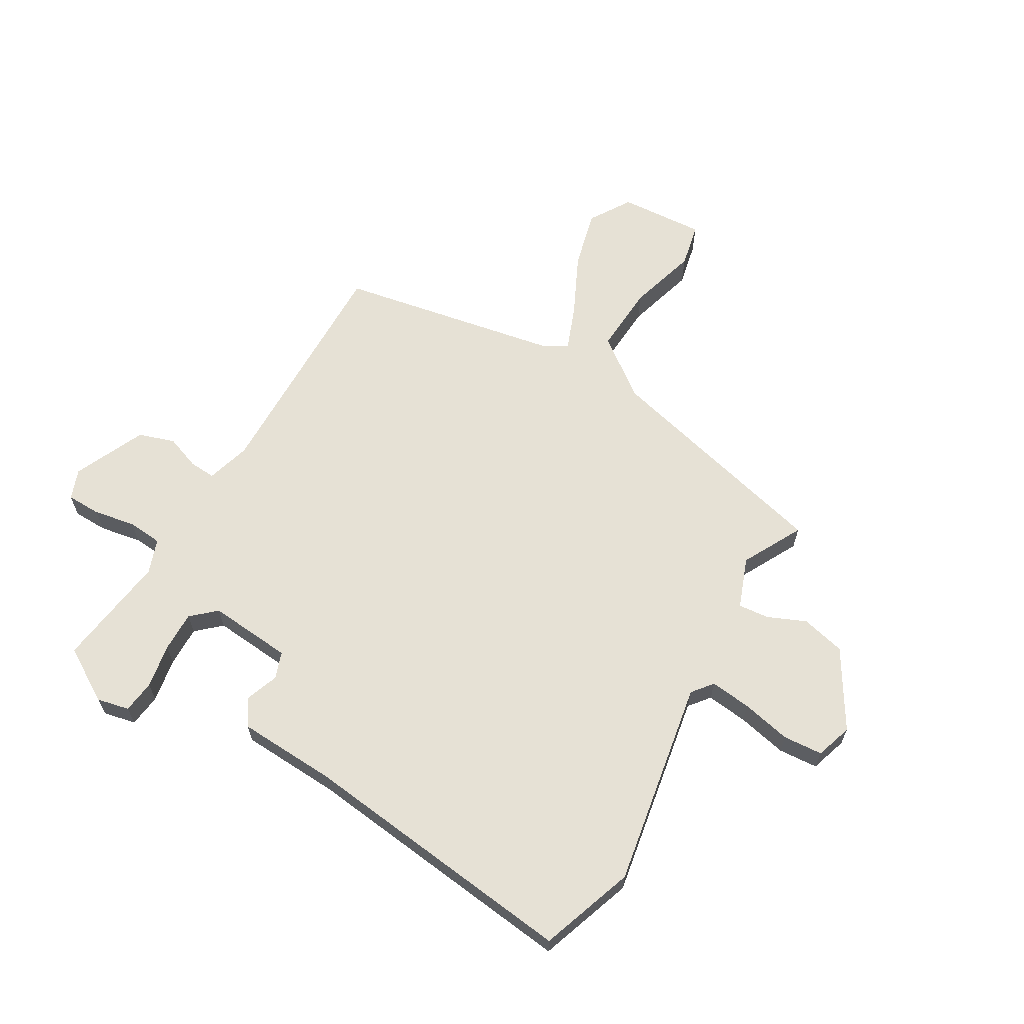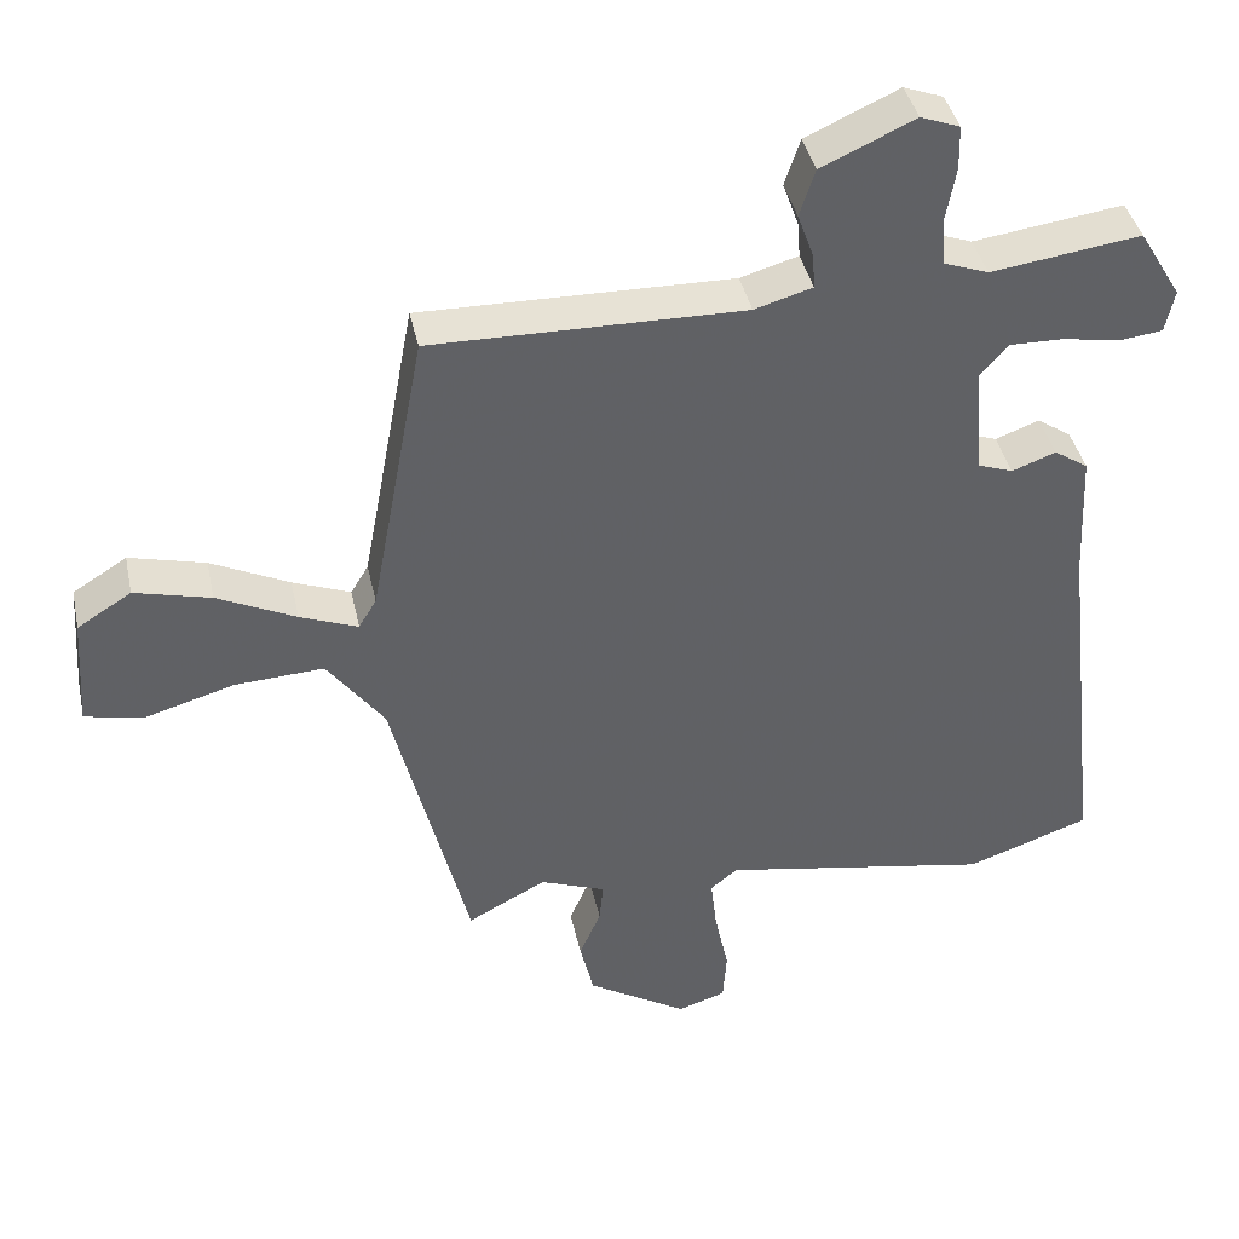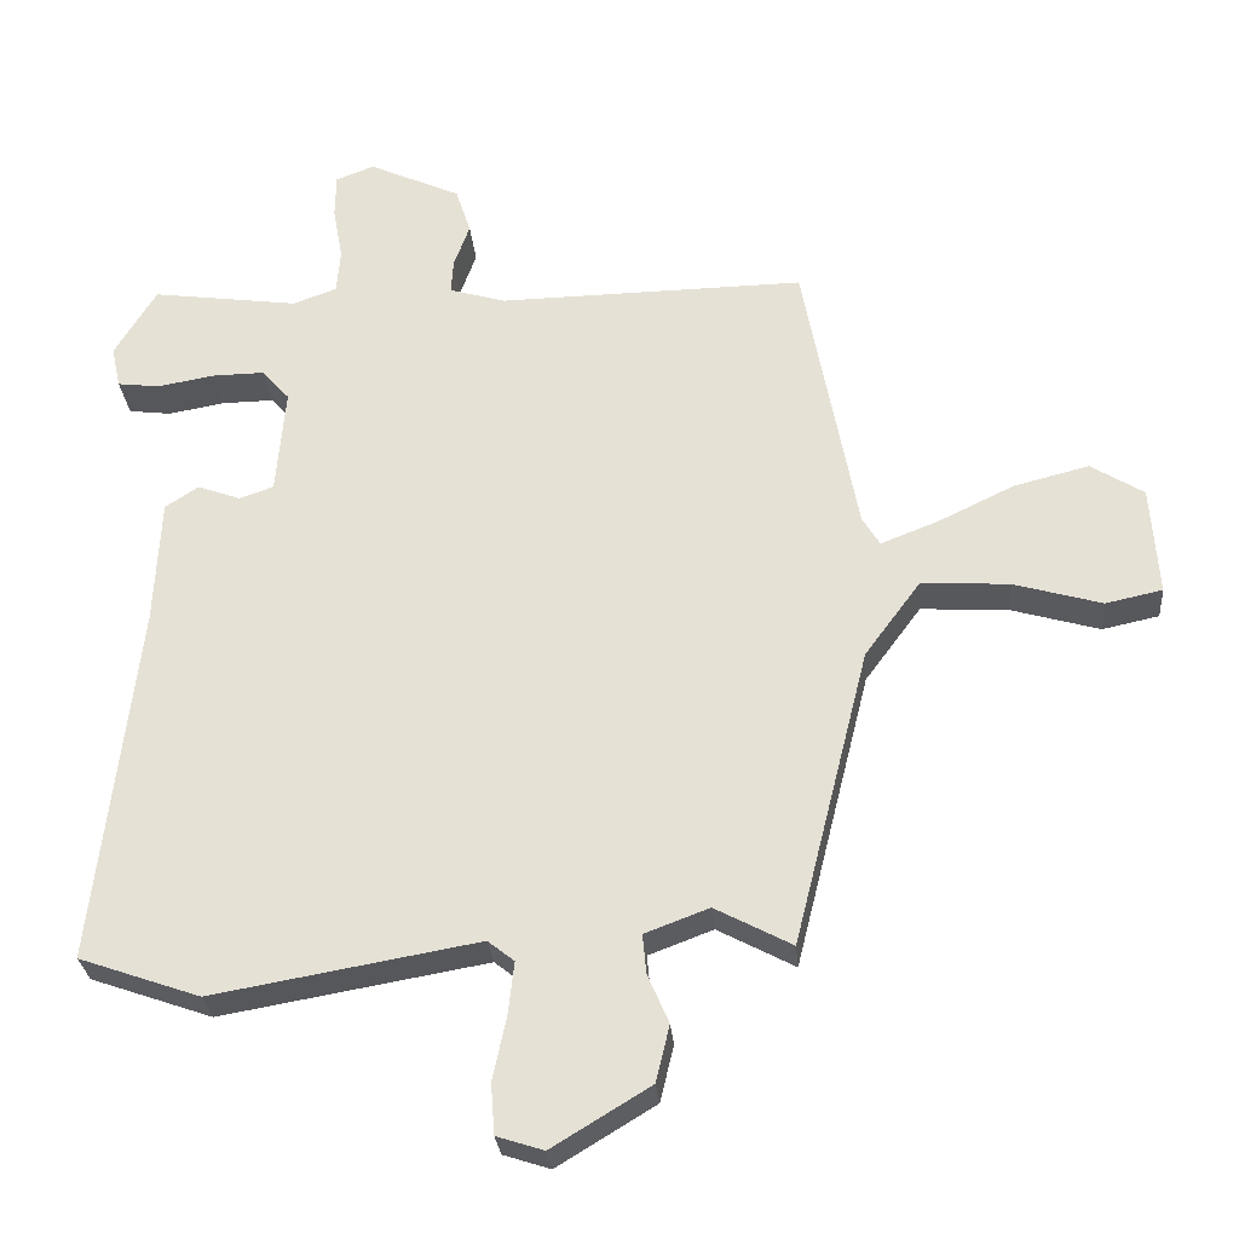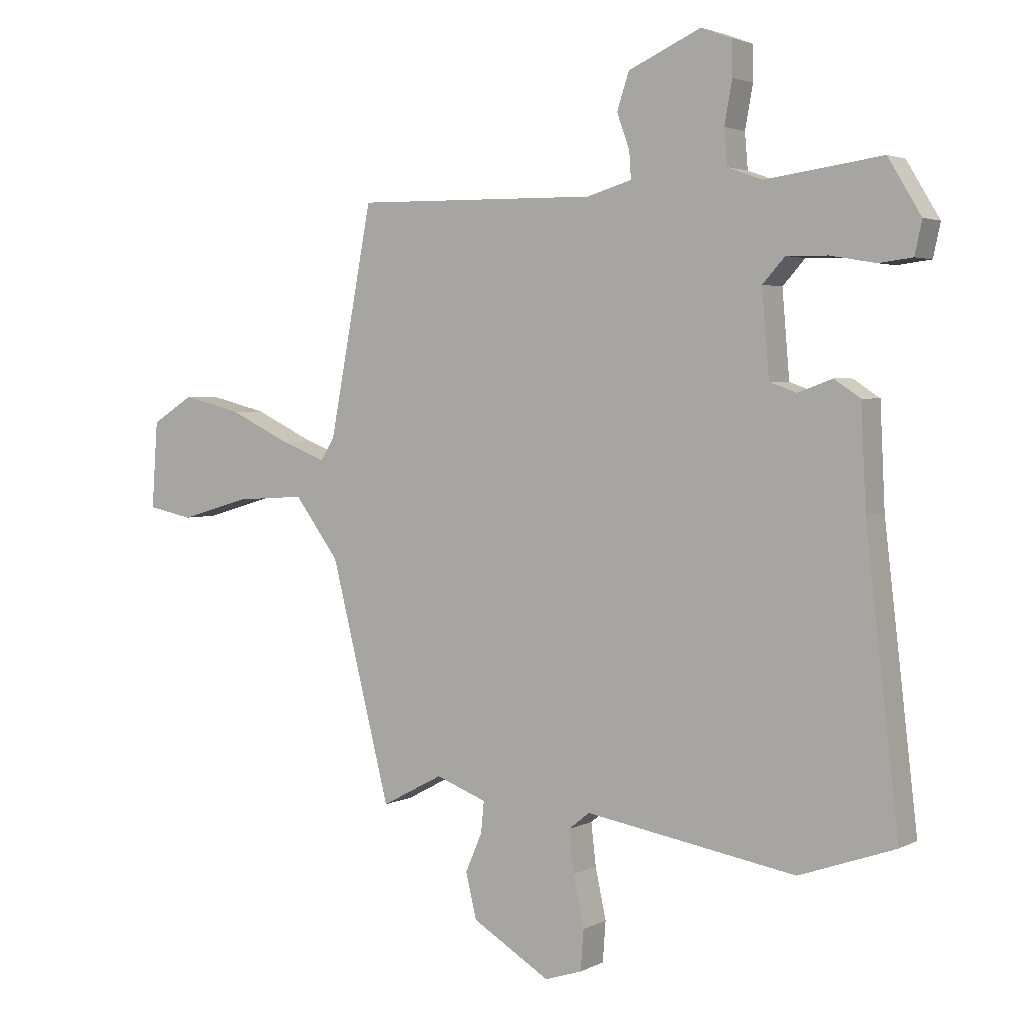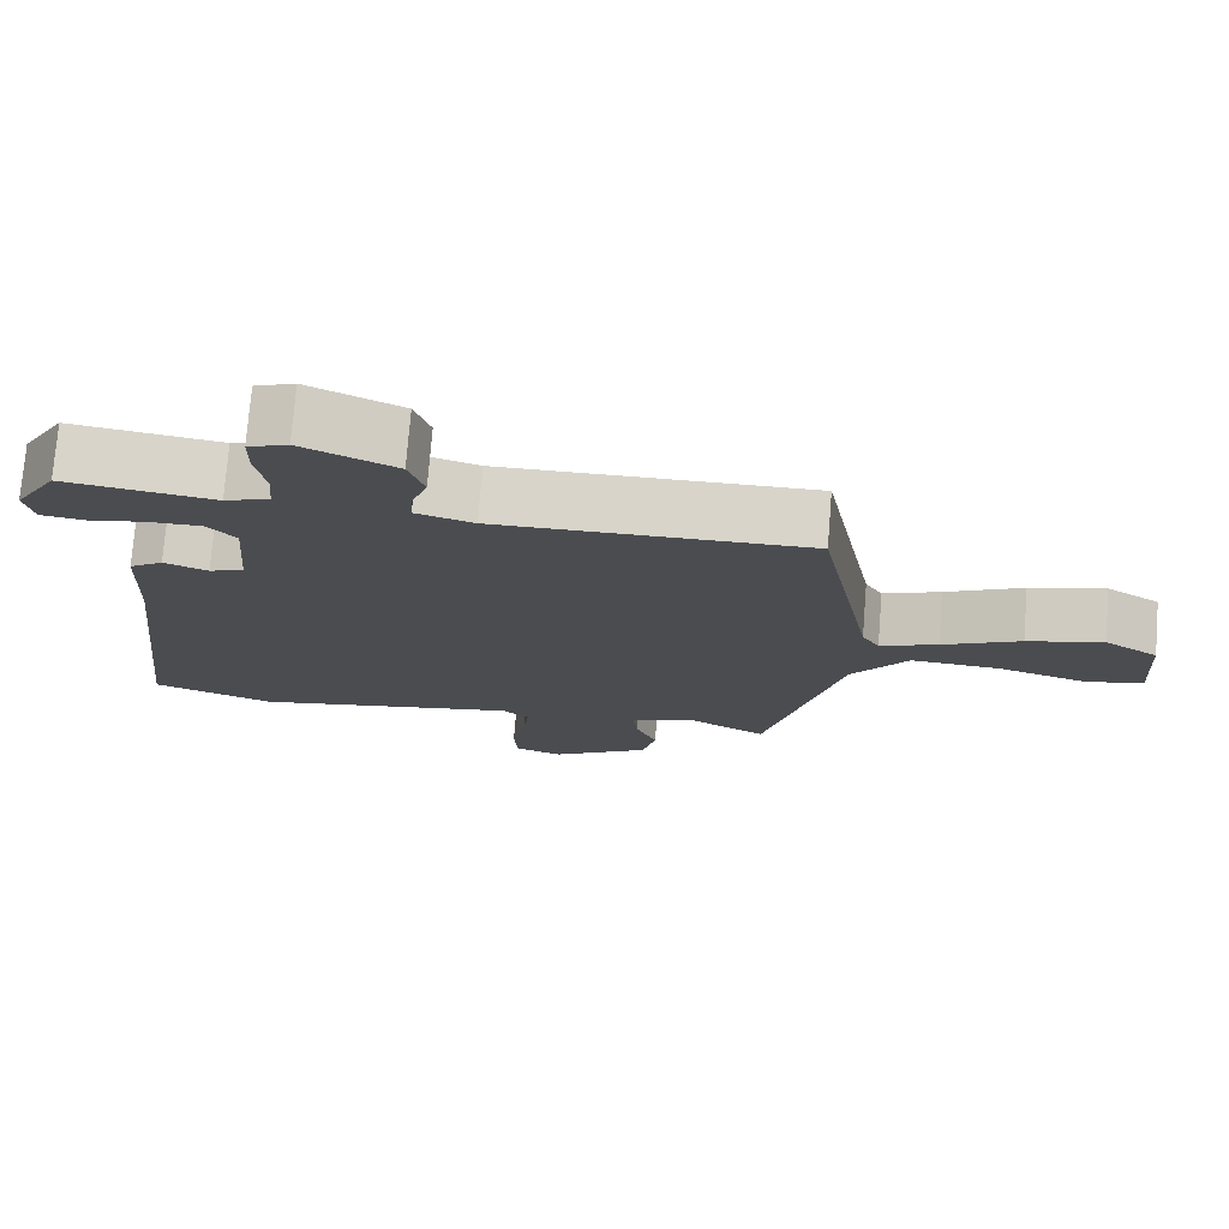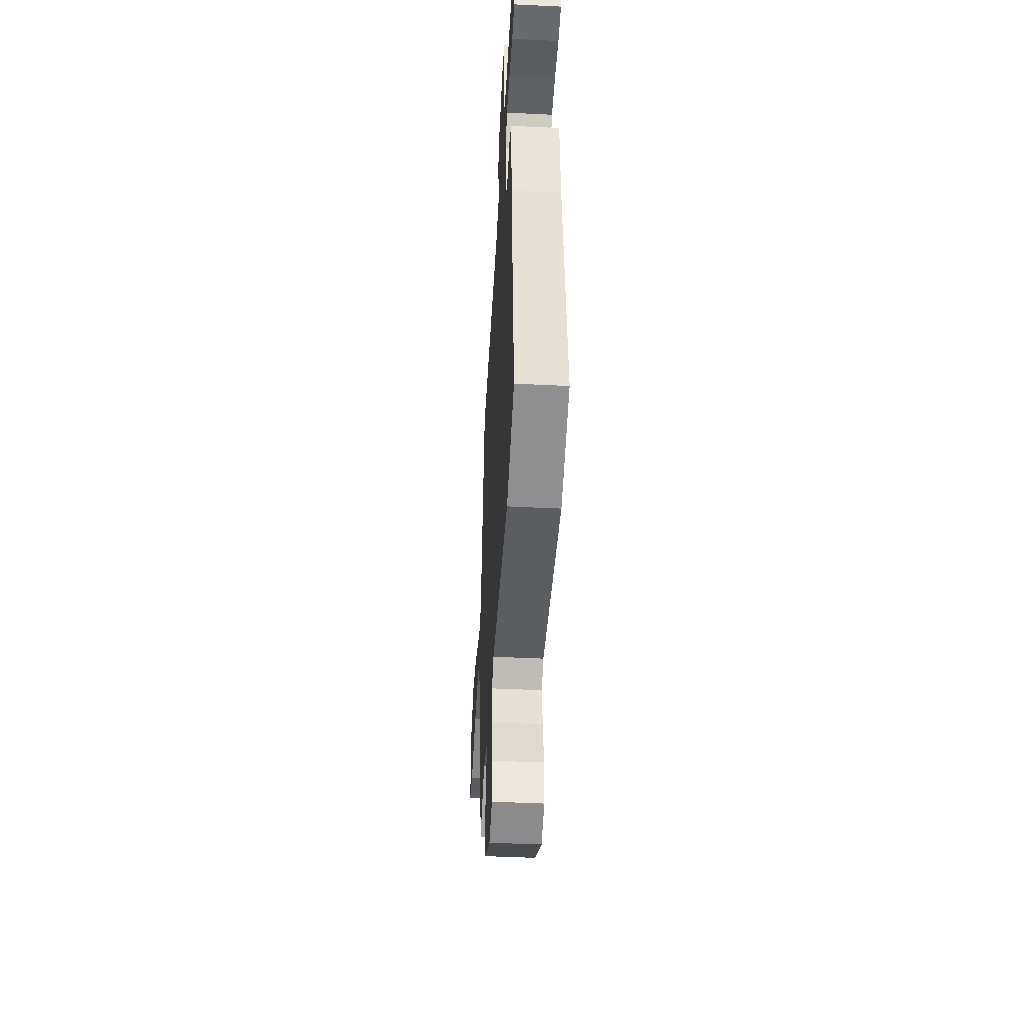
<metadata>
{"format":"obj","ext":"obj","renderer":"f3d","projection":"perspective","resolution":1024,"background":"white","views":[{"elev":64.3,"azim":120.3,"up":"+Y"},{"elev":40.1,"azim":-12.0,"up":"+Z"},{"elev":-28.4,"azim":-175.0,"up":"+Z"},{"elev":3.0,"azim":31.3,"up":"+Z"},{"elev":74.9,"azim":-175.4,"up":"+Z"},{"elev":-46.0,"azim":86.8,"up":"+Z"}]}
</metadata>
<code>
v -0.407 0.07 0.462
v -0.002 0.07 0.456
v 0.073 0.07 0.478
v 0.07 0.07 0.523
v 0.049 0.07 0.581
v 0.069 0.07 0.642
v 0.19 0.07 0.697
v 0.241 0.07 0.678
v 0.242 0.07 0.62
v 0.229 0.07 0.549
v 0.234 0.07 0.49
v 0.292 0.07 0.469
v 0.486 0.07 0.496
v 0.541 0.07 0.405
v 0.529 0.07 0.35
v 0.473 0.07 0.343
v 0.398 0.07 0.356
v 0.329 0.07 0.357
v 0.292 0.07 0.316
v 0.304 0.07 0.174
v 0.349 0.07 0.158
v 0.406 0.07 0.179
v 0.45 0.07 0.15
v 0.458 0.07 -0.018
v 0.513 0.07 -0.495
v 0.353 0.07 -0.551
v 0.002 0.07 -0.49
v -0.033 0.07 -0.518
v -0.025 0.07 -0.588
v -0.007 0.07 -0.672
v -0.012 0.07 -0.739
v -0.074 0.07 -0.759
v -0.204 0.07 -0.68
v -0.222 0.07 -0.605
v -0.194 0.07 -0.54
v -0.189 0.07 -0.488
v -0.274 0.07 -0.456
v -0.376 0.07 -0.51
v -0.475 0.07 -0.115
v -0.549 0.07 -0.015
v -0.665 0.07 -0.022
v -0.782 0.07 -0.056
v -0.857 0.07 -0.04
v -0.847 0.07 0.105
v -0.777 0.07 0.149
v -0.678 0.07 0.124
v -0.576 0.07 0.075
v -0.501 0.07 0.046
v -0.478 0.07 0.084
v -0.407 0 0.462
v -0.002 0 0.456
v 0.073 0 0.478
v 0.07 0 0.523
v 0.049 0 0.581
v 0.069 0 0.642
v 0.19 0 0.697
v 0.241 0 0.678
v 0.242 0 0.62
v 0.229 0 0.549
v 0.234 0 0.49
v 0.292 0 0.469
v 0.486 0 0.496
v 0.541 0 0.405
v 0.529 0 0.35
v 0.473 0 0.343
v 0.398 0 0.356
v 0.329 0 0.357
v 0.292 0 0.316
v 0.304 0 0.174
v 0.349 0 0.158
v 0.406 0 0.179
v 0.45 0 0.15
v 0.458 0 -0.018
v 0.513 0 -0.495
v 0.353 0 -0.551
v 0.002 0 -0.49
v -0.033 0 -0.518
v -0.025 0 -0.588
v -0.007 0 -0.672
v -0.012 0 -0.739
v -0.074 0 -0.759
v -0.204 0 -0.68
v -0.222 0 -0.605
v -0.194 0 -0.54
v -0.189 0 -0.488
v -0.274 0 -0.456
v -0.376 0 -0.51
v -0.475 0 -0.115
v -0.549 0 -0.015
v -0.665 0 -0.022
v -0.782 0 -0.056
v -0.857 0 -0.04
v -0.847 0 0.105
v -0.777 0 0.149
v -0.678 0 0.124
v -0.576 0 0.075
v -0.501 0 0.046
v -0.478 0 0.084
f 45 46 47
f 44 45 47
f 43 44 47
f 42 43 47
f 41 42 47
f 40 41 47 48
f 39 40 48
f 39 48 49
f 38 39 49
f 37 38 49
f 33 34 35
f 32 33 35
f 31 32 35
f 30 31 35
f 29 30 35
f 28 29 35 36
f 49 1 2
f 37 49 2
f 36 37 2
f 28 36 2
f 27 28 2
f 21 22 23 24
f 25 26 27
f 24 25 27
f 21 24 27
f 20 21 27
f 15 16 17
f 14 15 17
f 13 14 17
f 12 13 17
f 11 12 17 18
f 8 9 10
f 7 8 10
f 6 7 10
f 5 6 10
f 4 5 10
f 3 4 10 11
f 2 3 11
f 27 2 11
f 20 27 11
f 19 20 11
f 11 18 19
f 96 95 94
f 96 94 93
f 96 93 92
f 96 92 91
f 96 91 90
f 97 96 90 89
f 97 89 88
f 98 97 88
f 98 88 87
f 98 87 86
f 84 83 82
f 84 82 81
f 84 81 80
f 84 80 79
f 84 79 78
f 85 84 78 77
f 51 50 98
f 51 98 86
f 51 86 85
f 51 85 77
f 51 77 76
f 73 72 71 70
f 76 75 74
f 76 74 73
f 76 73 70
f 76 70 69
f 66 65 64
f 66 64 63
f 66 63 62
f 66 62 61
f 67 66 61 60
f 59 58 57
f 59 57 56
f 59 56 55
f 59 55 54
f 59 54 53
f 60 59 53 52
f 60 52 51
f 60 51 76
f 60 76 69
f 60 69 68
f 68 67 60
f 1 50 51 2
f 2 51 52 3
f 3 52 53 4
f 4 53 54 5
f 5 54 55 6
f 6 55 56 7
f 7 56 57 8
f 8 57 58 9
f 9 58 59 10
f 10 59 60 11
f 11 60 61 12
f 12 61 62 13
f 13 62 63 14
f 14 63 64 15
f 15 64 65 16
f 16 65 66 17
f 17 66 67 18
f 18 67 68 19
f 19 68 69 20
f 20 69 70 21
f 21 70 71 22
f 22 71 72 23
f 23 72 73 24
f 24 73 74 25
f 25 74 75 26
f 26 75 76 27
f 27 76 77 28
f 28 77 78 29
f 29 78 79 30
f 30 79 80 31
f 31 80 81 32
f 32 81 82 33
f 33 82 83 34
f 34 83 84 35
f 35 84 85 36
f 36 85 86 37
f 37 86 87 38
f 38 87 88 39
f 39 88 89 40
f 40 89 90 41
f 41 90 91 42
f 42 91 92 43
f 43 92 93 44
f 44 93 94 45
f 45 94 95 46
f 46 95 96 47
f 47 96 97 48
f 48 97 98 49
f 49 98 50 1

</code>
